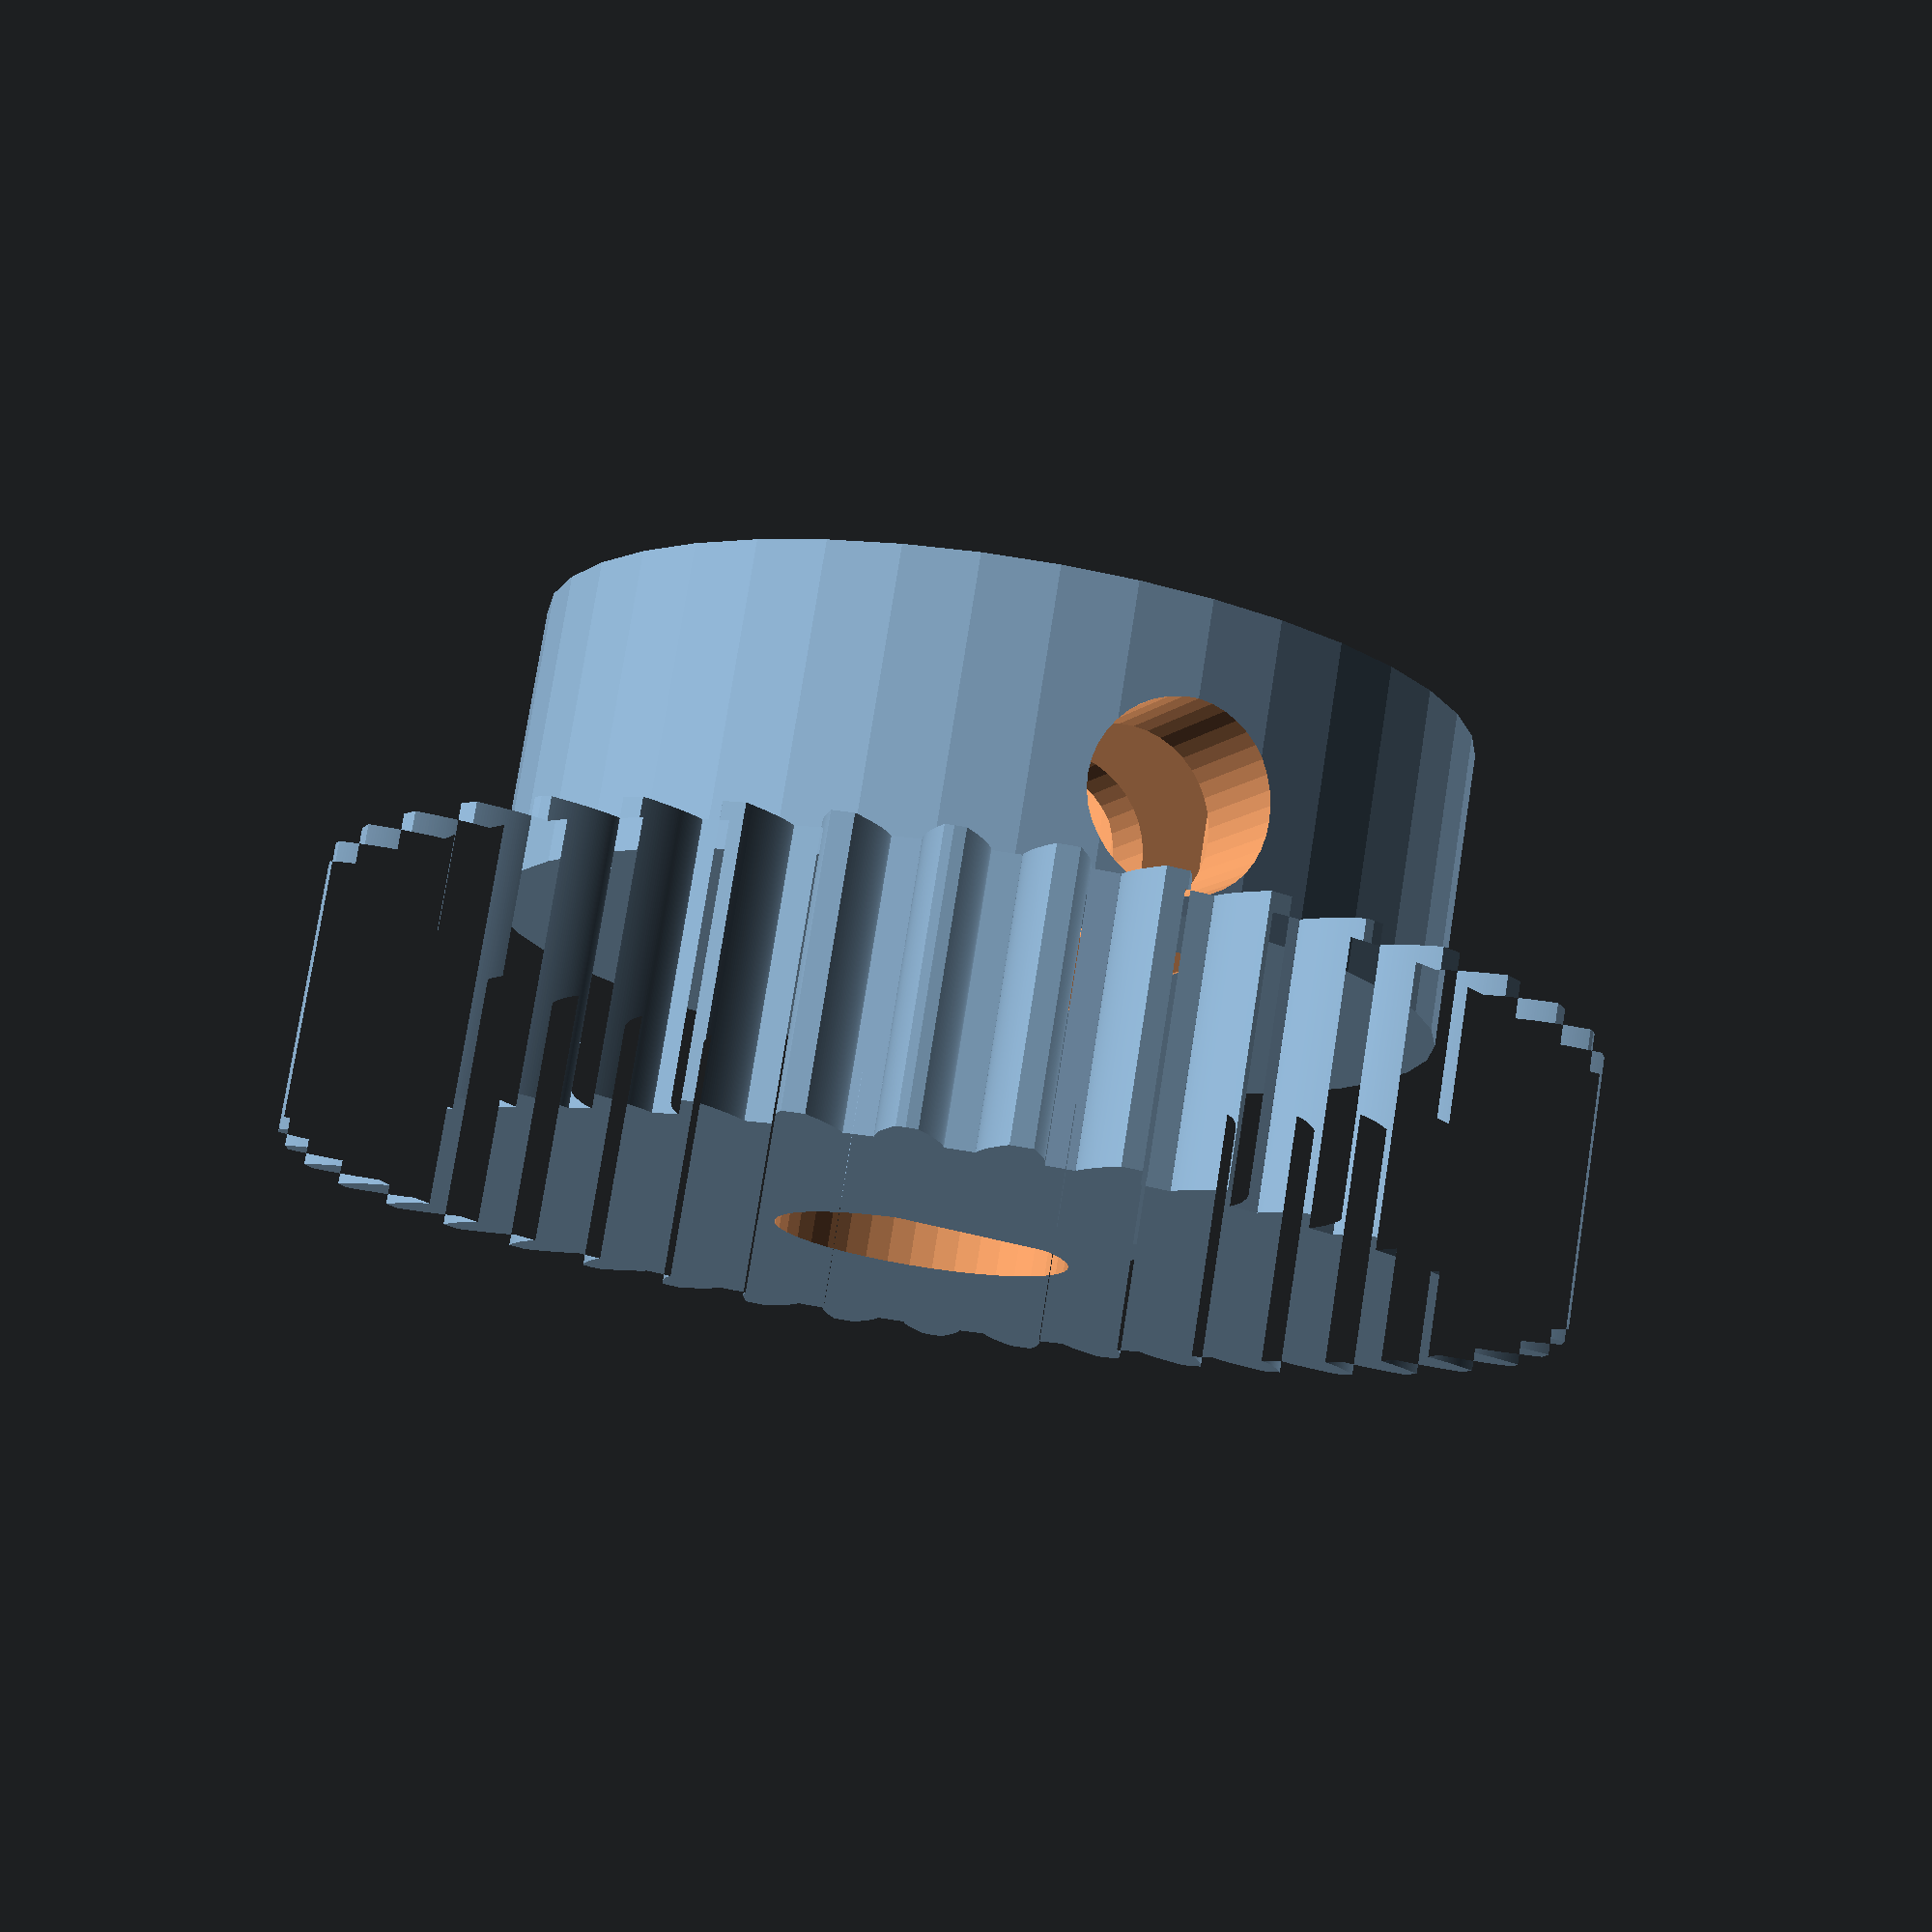
<openscad>
// Generic PA with filament Taulman 645
//      100% fill
//      No Support
//      Smooth PEI Plate, use Glue Stick
//      Quality/Advanced:
//          Order of walls: Outer/Inner
//          Avoid cross wall: Checked
//          Avoid crossing wall max detour length: 50mm
//      Strength:
//          Wall Loops: 3
//          Sparse Infill Density: 100%
//          Sparse Infill Pattern: Rectilinear
//
// M3 Insert

manifoldCorrection      = 0.01;
manifoldCorrection2     = manifoldCorrection * 2;


// DiametralPitch is actually 48DP, but reducing by 1 to allow for shrinkage when 3D printing in Nylon

byersSpurGear(teeth=40, diametralPitch=47, pressureAngle=20.0, gearThickness=4.78, hubThickness=5.3, hubDiameter=16.73, boreDiameter=5.0+0.2, insertHoleDiameter=3.0+0.3, flangeInsertDepth = 0.4, retainingNutDiameter = 6.0 + 0.3, retainingNutThickness = 2.3 + 0.3, retainingNutOffsetX = -3.8, insertHoleOffsetZ = -0.7);



module byersSpurGear(teeth, diametralPitch, pressureAngle, gearThickness, hubThickness, hubDiameter, boreDiameter, insertHoleDiameter, flangeInsertDepth, retainingNutDiameter, retainingNutThicknessretainingNutDiameter, retainingNutThickness = 2.3 + 0.3, retainingNutOffsetX, insertHoleOffsetZ)
{
    difference()
    {
        union()
        {
            difference()
            {
                union()
                {
                    linear_extrude(gearThickness)
                        spur_gear(teeth, P = diametralPitch, pa = pressureAngle);
    
                    translate( [0, 0, gearThickness] )
                        cylinder(d = hubDiameter, h = hubThickness, $fn = 40);
                }
    
                translate( [0, 0, -manifoldCorrection] )
                    cylinder(d = boreDiameter, h = gearThickness + hubThickness + manifoldCorrection2, $fn = 40);
            }
        
            translate( [boreDiameter/2 - flangeInsertDepth, -boreDiameter/2, 0] )
                cube( [boreDiameter/2, boreDiameter, gearThickness + hubThickness] );
        }
        
        translate( [hubDiameter/2, 0, gearThickness + hubThickness/2 + insertHoleOffsetZ] )
            rotate( [0, 90, 0] )
                cylinder( d = insertHoleDiameter, h = hubDiameter + manifoldCorrection2, center = true, $fn = 40 );
        
        translate( [hubDiameter/2 + retainingNutOffsetX, 0, gearThickness + hubThickness/2 + insertHoleOffsetZ] )
            rotate( [0, 90, 0] ) 
            {
                cylinder(d = retainingNutDiameter, h = retainingNutThickness, center = true, $fn = 6);
                translate( [0, -retainingNutDiameter/2 * 0.865, retainingNutThickness/2] )
                    rotate( [0, 180, 0] )
                        cube( [10, retainingNutDiameter * 0.865, retainingNutThickness] );
            }   
    }
    
}

/**
    Constants
**/
in_to_mm = 25.4;
rad_to_deg = 180 / PI;
deg_to_rad = PI / 180;

/**
	Functions
**/
function parametric_points(fx, fy, t0=0, t1=10, delta=0.01) 
= [for(i = [t0:delta:t1]) [fx(i), fy(i)]];

function reverse(vector)
= [for(i = [1:len(vector)]) vector[len(vector) - i]];

/**
	Maths
**/
function calc_module(P) = in_to_mm / P;
function calc_addendum(P) = (1/P) * in_to_mm;
function calc_dedendum(P) = (1.25/P) * in_to_mm;
function calc_dp(N, P) = (N/P) * in_to_mm;
function calc_db(N, P, pa) = calc_dp(N,P) * cos(pa);
function calc_dr(N, P) = calc_dp(N,P) - 2 * calc_dedendum(P);
function calc_circular_pitch(P) = (PI / P) * in_to_mm;
function calc_thickness(P) = (1.5708 / P) * in_to_mm;
function calc_alpha(dp, db, pa) = ((sqrt(pow(dp,2) - pow(db,2))/db) * rad_to_deg - pa);
function calc_clearance(P) = calc_dedendum(P) - calc_addendum(P);
function calc_center_distance(N1, N2, P) = in_to_mm * (N1 + N2) /(2 * P);

/**
	Modules
**/
/**
    Given some parameters, this method will generate a spur gear
    with an involute curve. Accepted paramters include:
     - N = How many teeth
     - P = Diametral pitch (all gears should have the same P)
     - pa = pressure angle (recommended to remain at 14.5)
**/
module spur_gear(N, P = 12, pa = 14.5) {
    dp = calc_dp(N, P);
    db = calc_db(N, P, pa);
    dr = calc_dr(N, P);
    a = calc_addendum(P);
    b = calc_dedendum(P);
    c = calc_clearance(P);
    p = calc_circular_pitch(P);

    // Undercut adjustment
    // NOTE: this might not be great? IDK
    undercut = 1 * c;

    // Calculate radius to begin the involute calculations
    r = (db - undercut) * .5;
    alpha = calc_alpha(dp, db, pa);
    beta = ((360 / (4*N)) - alpha) * 2;

    module involute_tooth() {
        x = function(t) (r * (cos(t*rad_to_deg) + t * sin(t*rad_to_deg)));
        y = function(t) (r * (sin(t * rad_to_deg) - t * cos(t * rad_to_deg)));
        x2 = function(t) r * (cos(-t*rad_to_deg - beta) - t * sin(-t * rad_to_deg - beta));
        y2 = function(t) r * (sin(-t*rad_to_deg - beta) + t * cos(-t * rad_to_deg - beta));
        
        involute_1_points = parametric_points(fx=x, fy=y, t1=.68);
        involute_2_points = parametric_points(fx=x2, fy=y2, t1=.68);

        difference() {
            union() {
                polygon(
                    concat(
                        [[ 0, 0 ]],
                        involute_1_points,
                        reverse(involute_2_points),
                        [[ 0, 0]]
                    )
                );        
            }
            
            // Use subtraction to extend the invlute curve towards the base
            // circle and then stop it at that point. This will
            // add some square-shaped space at the base of the tooth
            // NOTE: usage of undercut might be overkill.
            circle(d=(dp - 2*b));
        }
    }

    difference() {
        circle(d=(dp + 2*a));
        circular_mirror(d=0, steps=N) involute_tooth();
    }
}

/**
    Helper modules
**/
module circular_mirror(x=0, y=0, d, steps) {
    aps = 360 / steps;
    for (step=[0:steps]) {
        current_angle = step * aps;
        unit_x = cos(current_angle);
        unit_y = sin(current_angle);
        translate([x, y, 0]) {
            translate([unit_x * d, unit_y * d, 0]) {
                rotate(current_angle) children();
            }    
        }
    }
}
</openscad>
<views>
elev=102.2 azim=66.7 roll=351.1 proj=p view=solid
</views>
